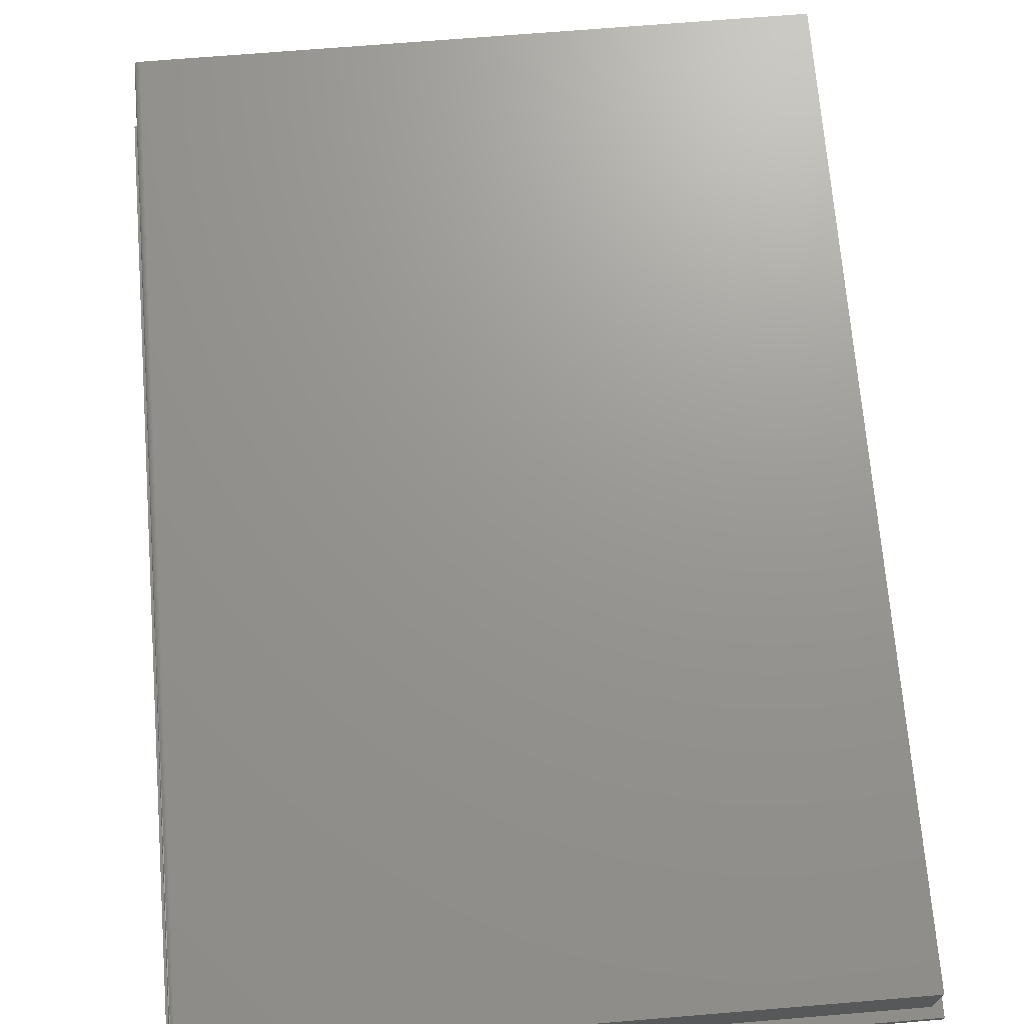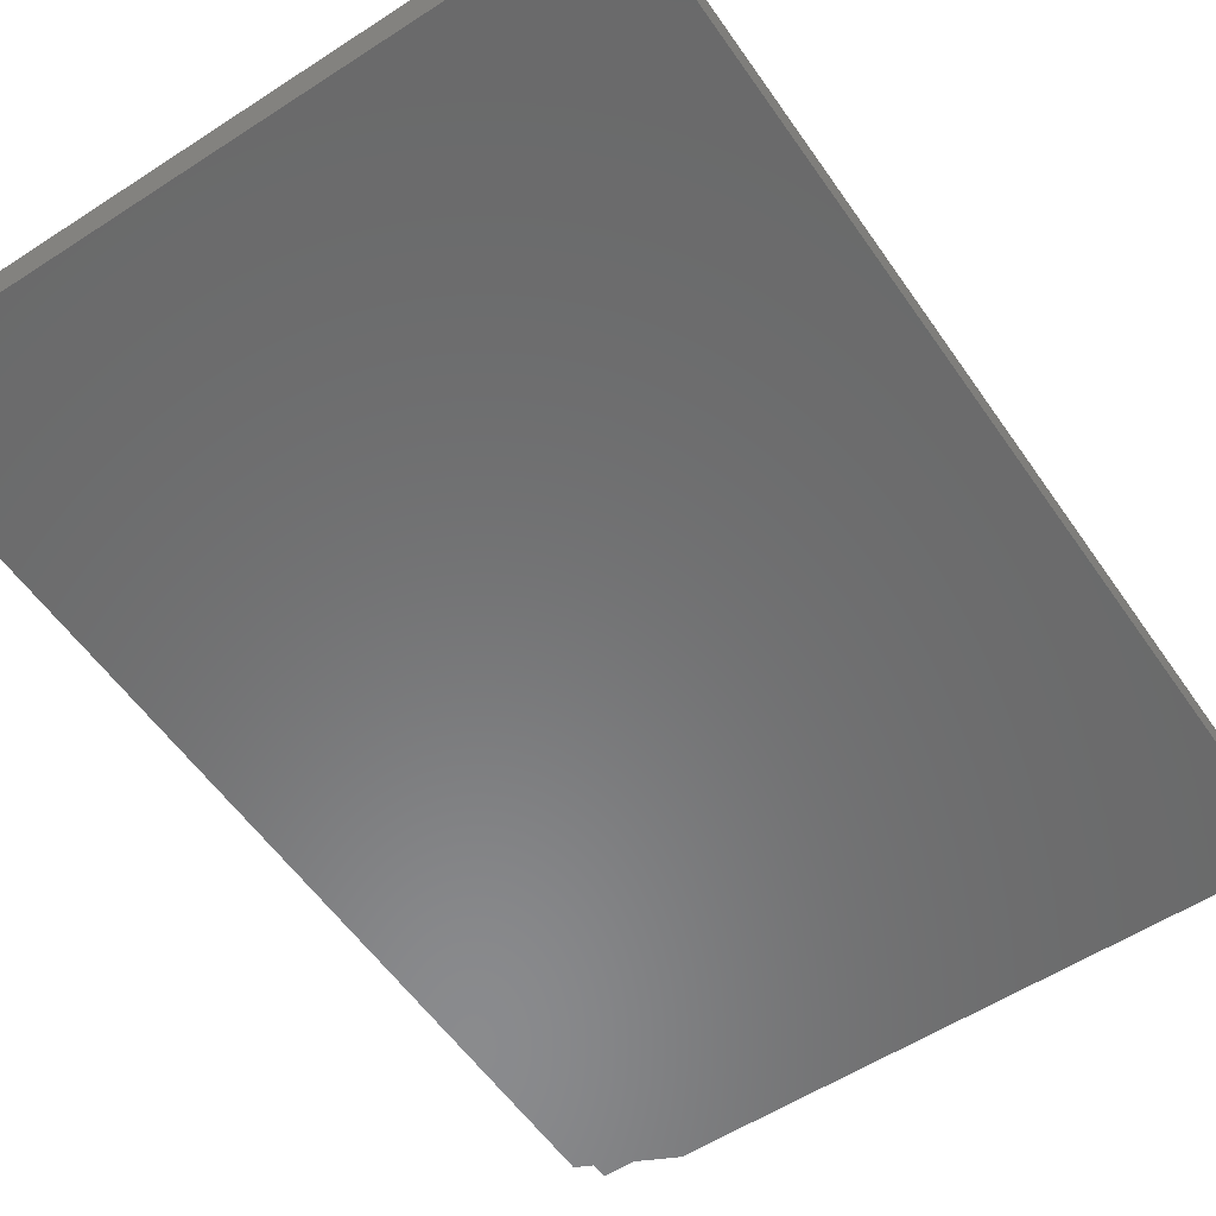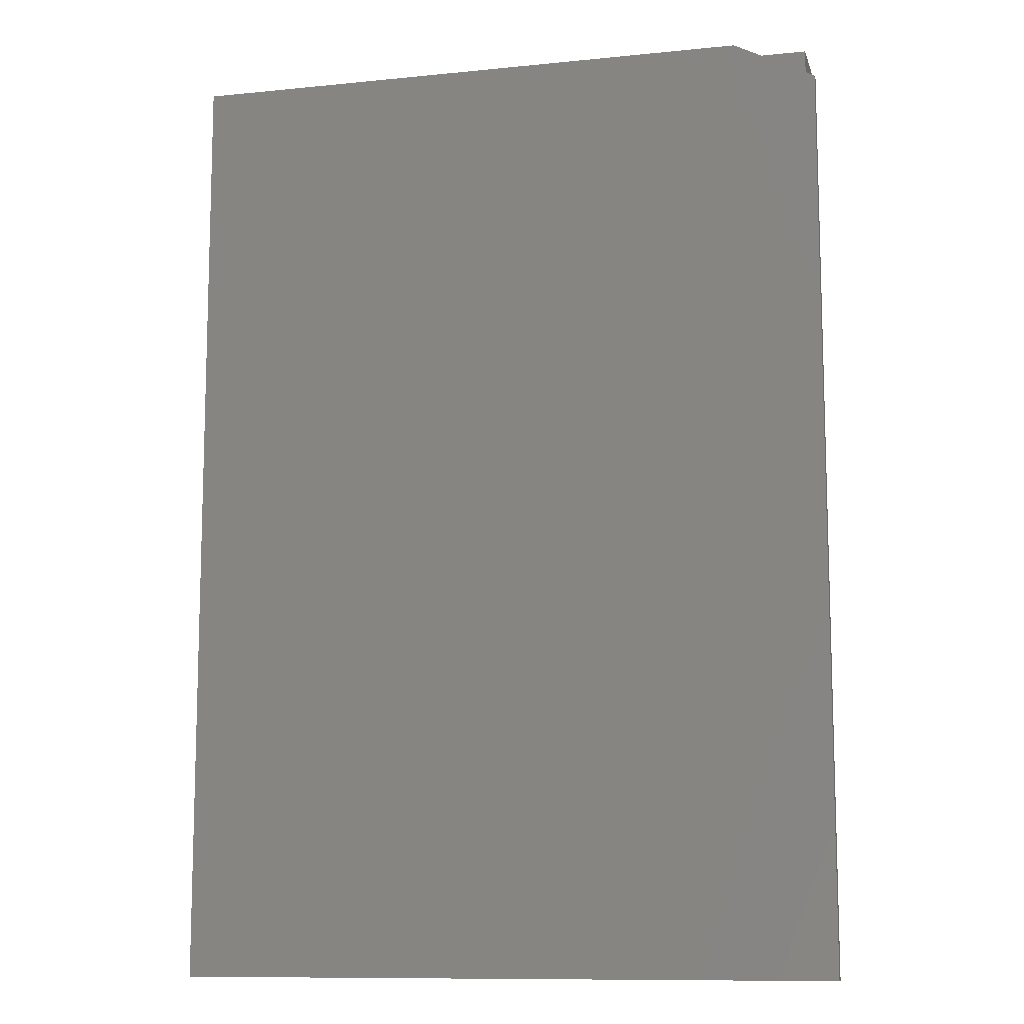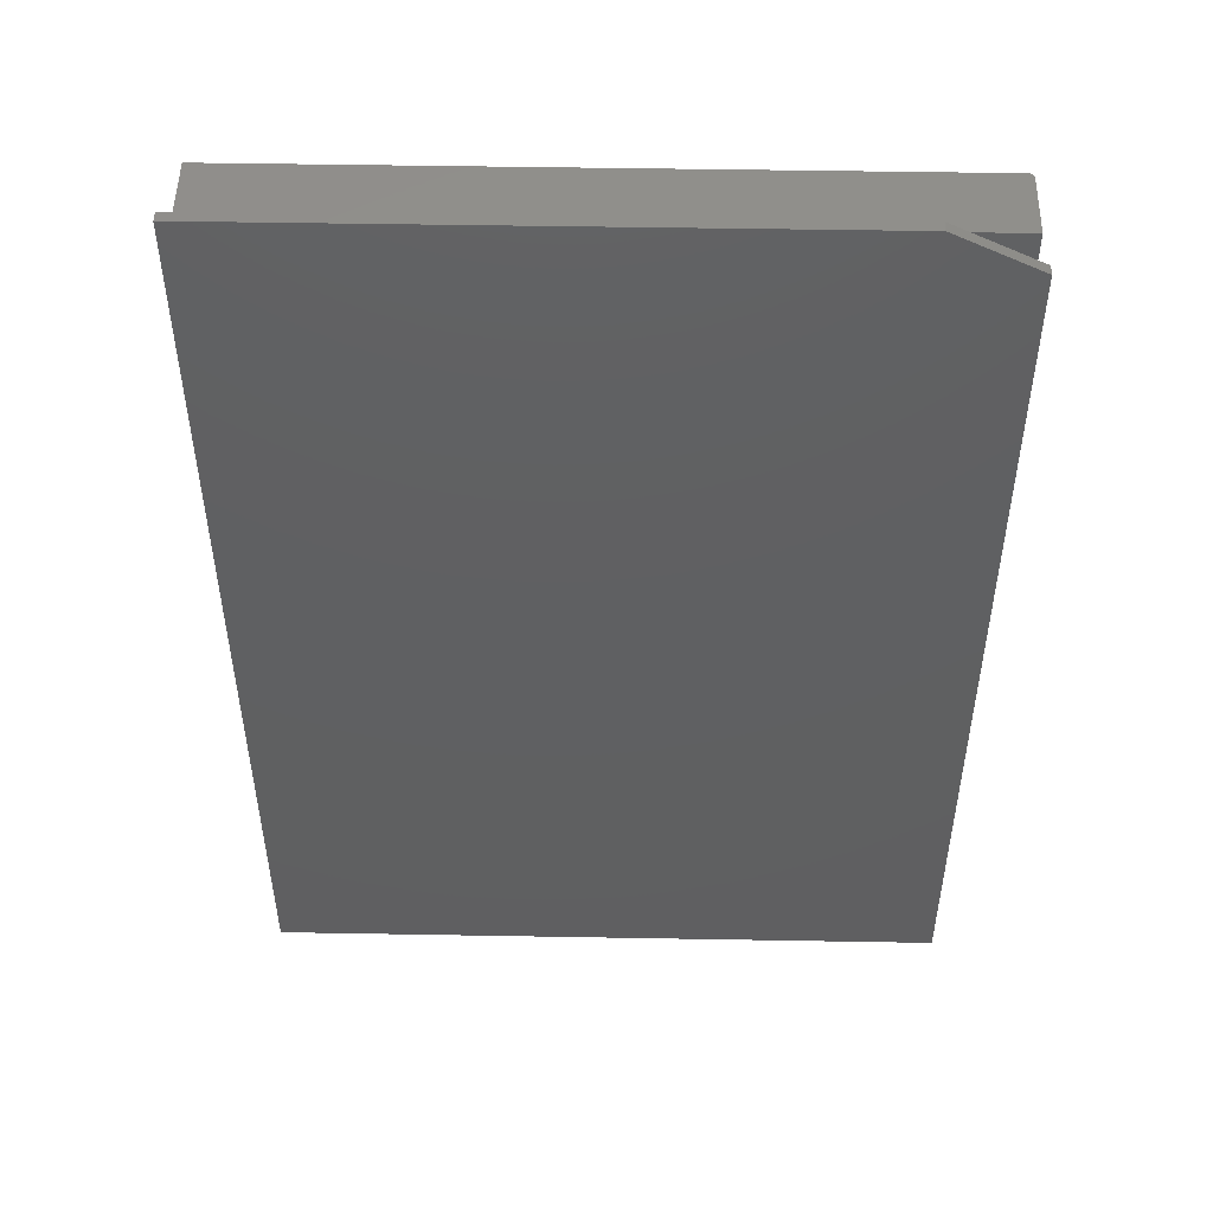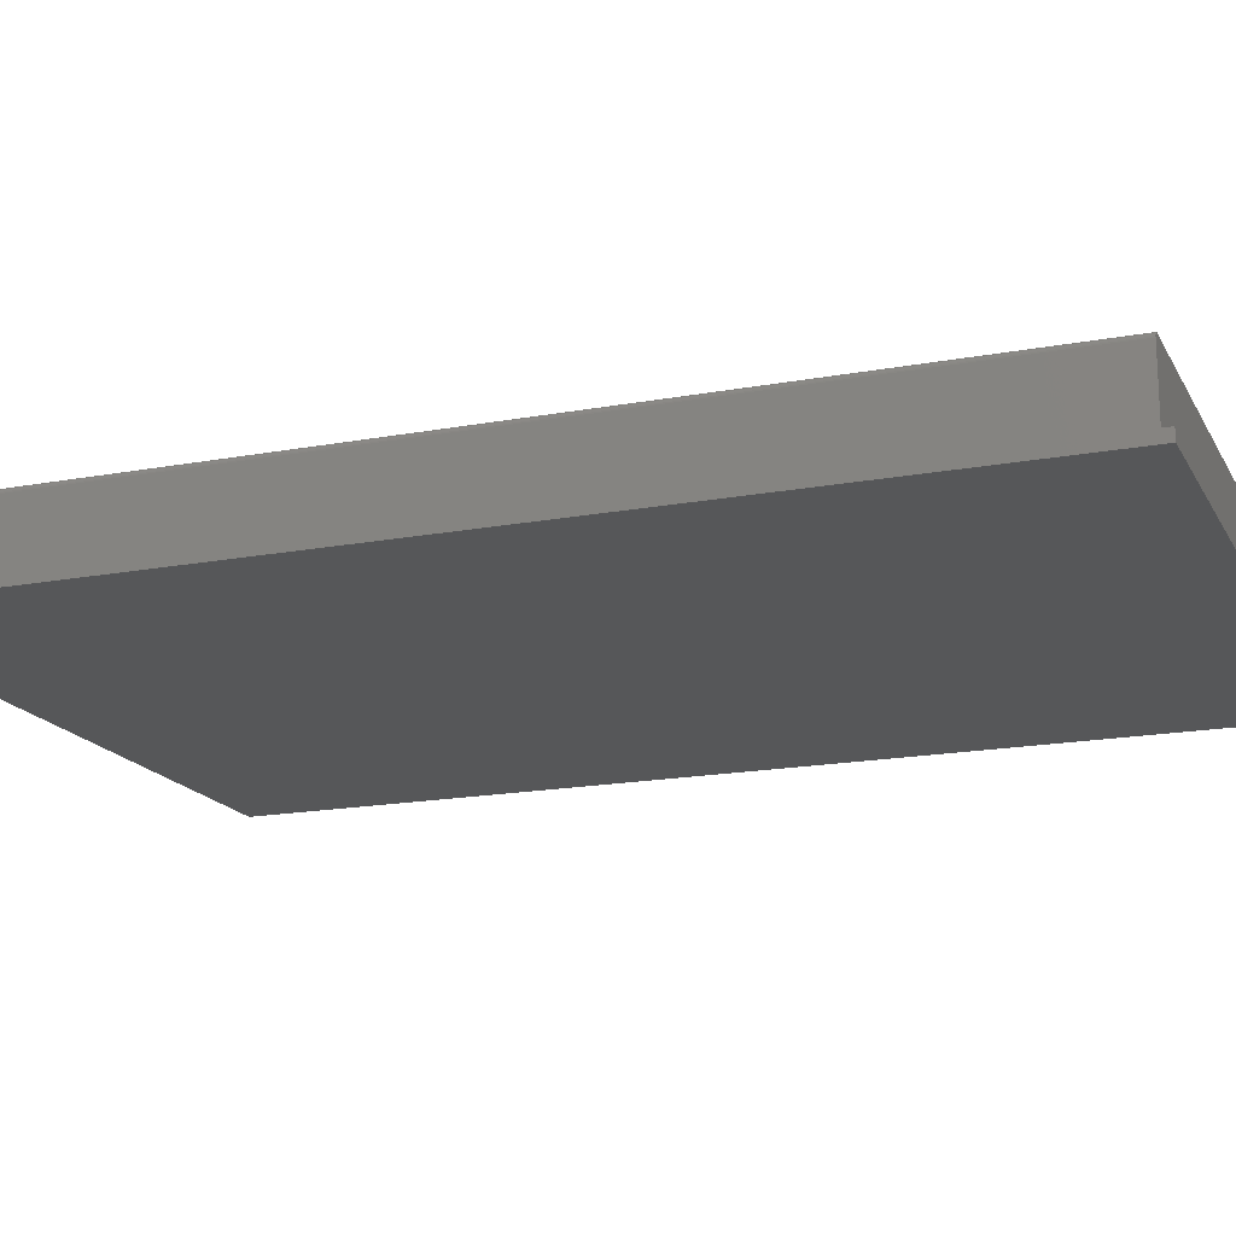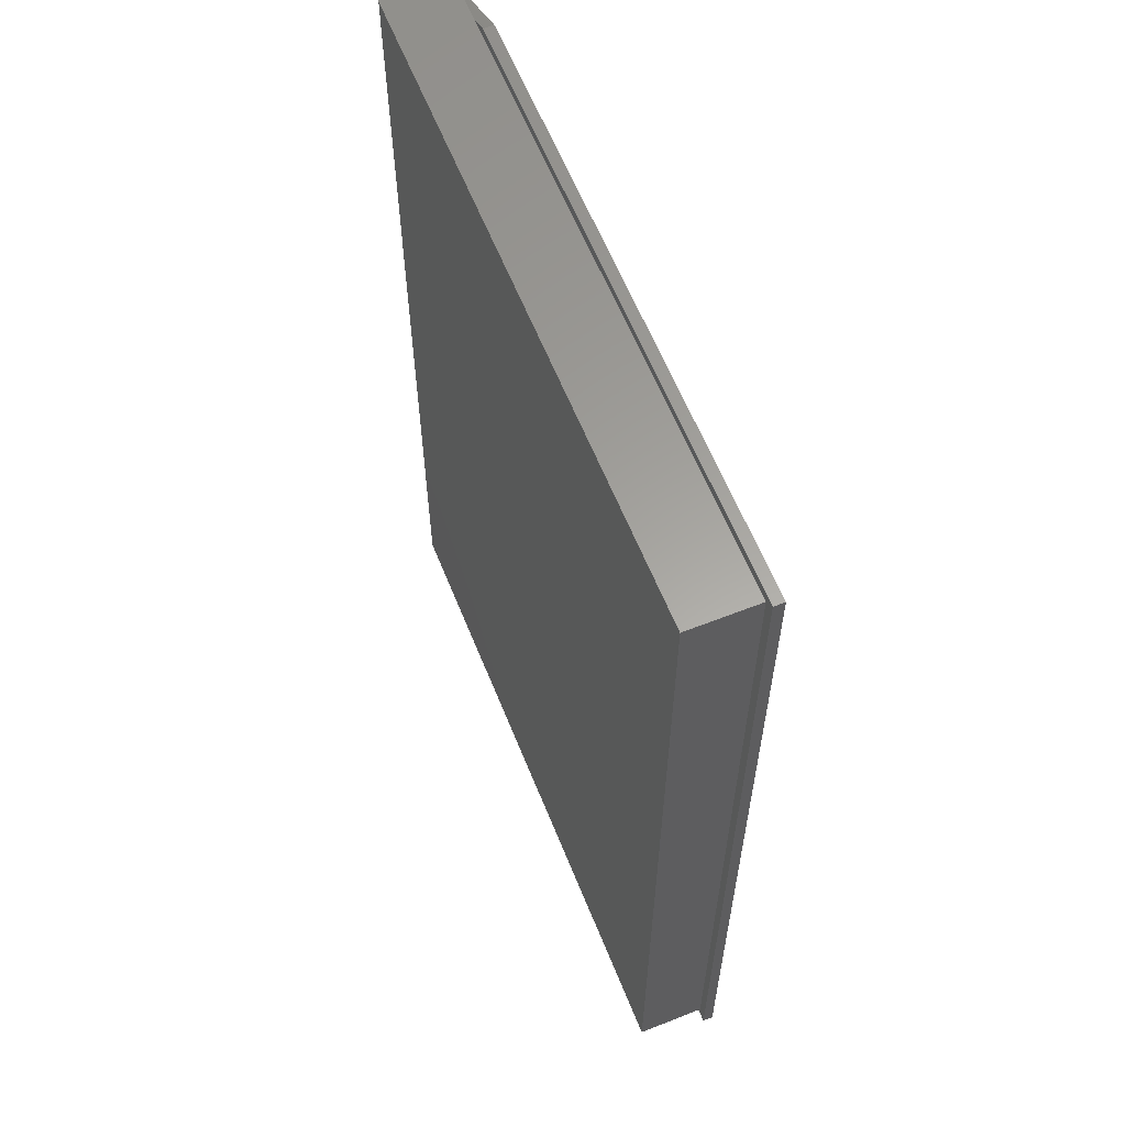
<metadata>
{"format":"stl","ext":"stl","renderer":"f3d","projection":"perspective","resolution":1024,"background":"white","views":[{"elev":70.3,"azim":-4.7,"up":"+Z"},{"elev":-56.4,"azim":34.2,"up":"+Z"},{"elev":-10.7,"azim":-165.8,"up":"+Y"},{"elev":49.9,"azim":-178.9,"up":"+Y"},{"elev":-17.2,"azim":-69.5,"up":"+Z"},{"elev":61.3,"azim":68.1,"up":"+Y"}]}
</metadata>
<code>
# stl→obj: 36 verts, 68 faces
v -0.4771 -0.7036 0.1172
v 0.4836 -0.7036 0.1172
v -0.4771 0.7036 0.1172
v 0.4836 0.7036 0.1172
v -0.4849 -0.7036 0.01562
v -0.4849 -0.7036 0.1094
v -0.4849 0.6638 0.01562
v -0.4849 0.7036 0.1094
v -0.4849 0.7036 0.01562
v -0.4814 0.7036 0.1159
v -0.4836 0.7036 0.1137
v -0.4826 0.7036 0.1149
v -0.48 0.7036 0.1166
v -0.4786 0.7036 0.117
v -0.4053 0.7036 0.01562
v -0.4847 0.7036 0.1109
v -0.4843 0.7036 0.1124
v 0.4836 0.7036 0.01562
v -0.4786 -0.7036 0.117
v -0.4814 -0.7036 0.1159
v -0.48 -0.7036 0.1166
v 0.4836 -0.7036 0.01562
v -0.4826 -0.7036 0.1149
v -0.4836 -0.7036 0.1137
v -0.4843 -0.7036 0.1124
v -0.4847 -0.7036 0.1109
v -0.375 0.7188 0.01562
v 0.4987 0.7188 0.01562
v 0.4987 -0.7188 0.01562
v -0.5 -0.7188 0.01562
v -0.5 0.6562 0.01562
v -0.5 0.6562 0
v -0.375 0.7188 0
v 0.4987 0.7188 0
v 0.4987 -0.7188 0
v -0.5 -0.7188 0
f 1 2 3
f 3 2 4
f 5 6 7
f 7 6 8
f 7 8 9
f 10 11 12
f 9 11 10
f 9 10 13
f 9 13 14
f 9 14 3
f 9 3 15
f 11 9 8
f 11 8 16
f 11 16 17
f 4 18 3
f 3 18 15
f 1 19 20
f 20 19 21
f 22 2 1
f 22 1 20
f 22 20 23
f 22 23 24
f 22 24 25
f 22 25 26
f 22 26 6
f 22 6 5
f 8 6 16
f 16 6 26
f 16 26 17
f 17 26 25
f 17 25 11
f 11 25 24
f 11 24 12
f 12 24 23
f 12 23 10
f 10 23 20
f 10 20 13
f 13 20 21
f 13 21 14
f 14 21 19
f 14 19 3
f 3 19 1
f 7 9 15
f 27 15 28
f 28 15 18
f 28 18 29
f 29 18 22
f 29 22 30
f 30 22 5
f 30 5 31
f 31 5 7
f 31 7 32
f 27 33 15
f 15 33 32
f 15 32 7
f 2 22 4
f 4 22 18
f 33 34 32
f 32 34 35
f 32 35 36
f 31 32 30
f 30 32 36
f 28 34 27
f 27 34 33
f 29 35 28
f 28 35 34
f 30 36 29
f 29 36 35

</code>
